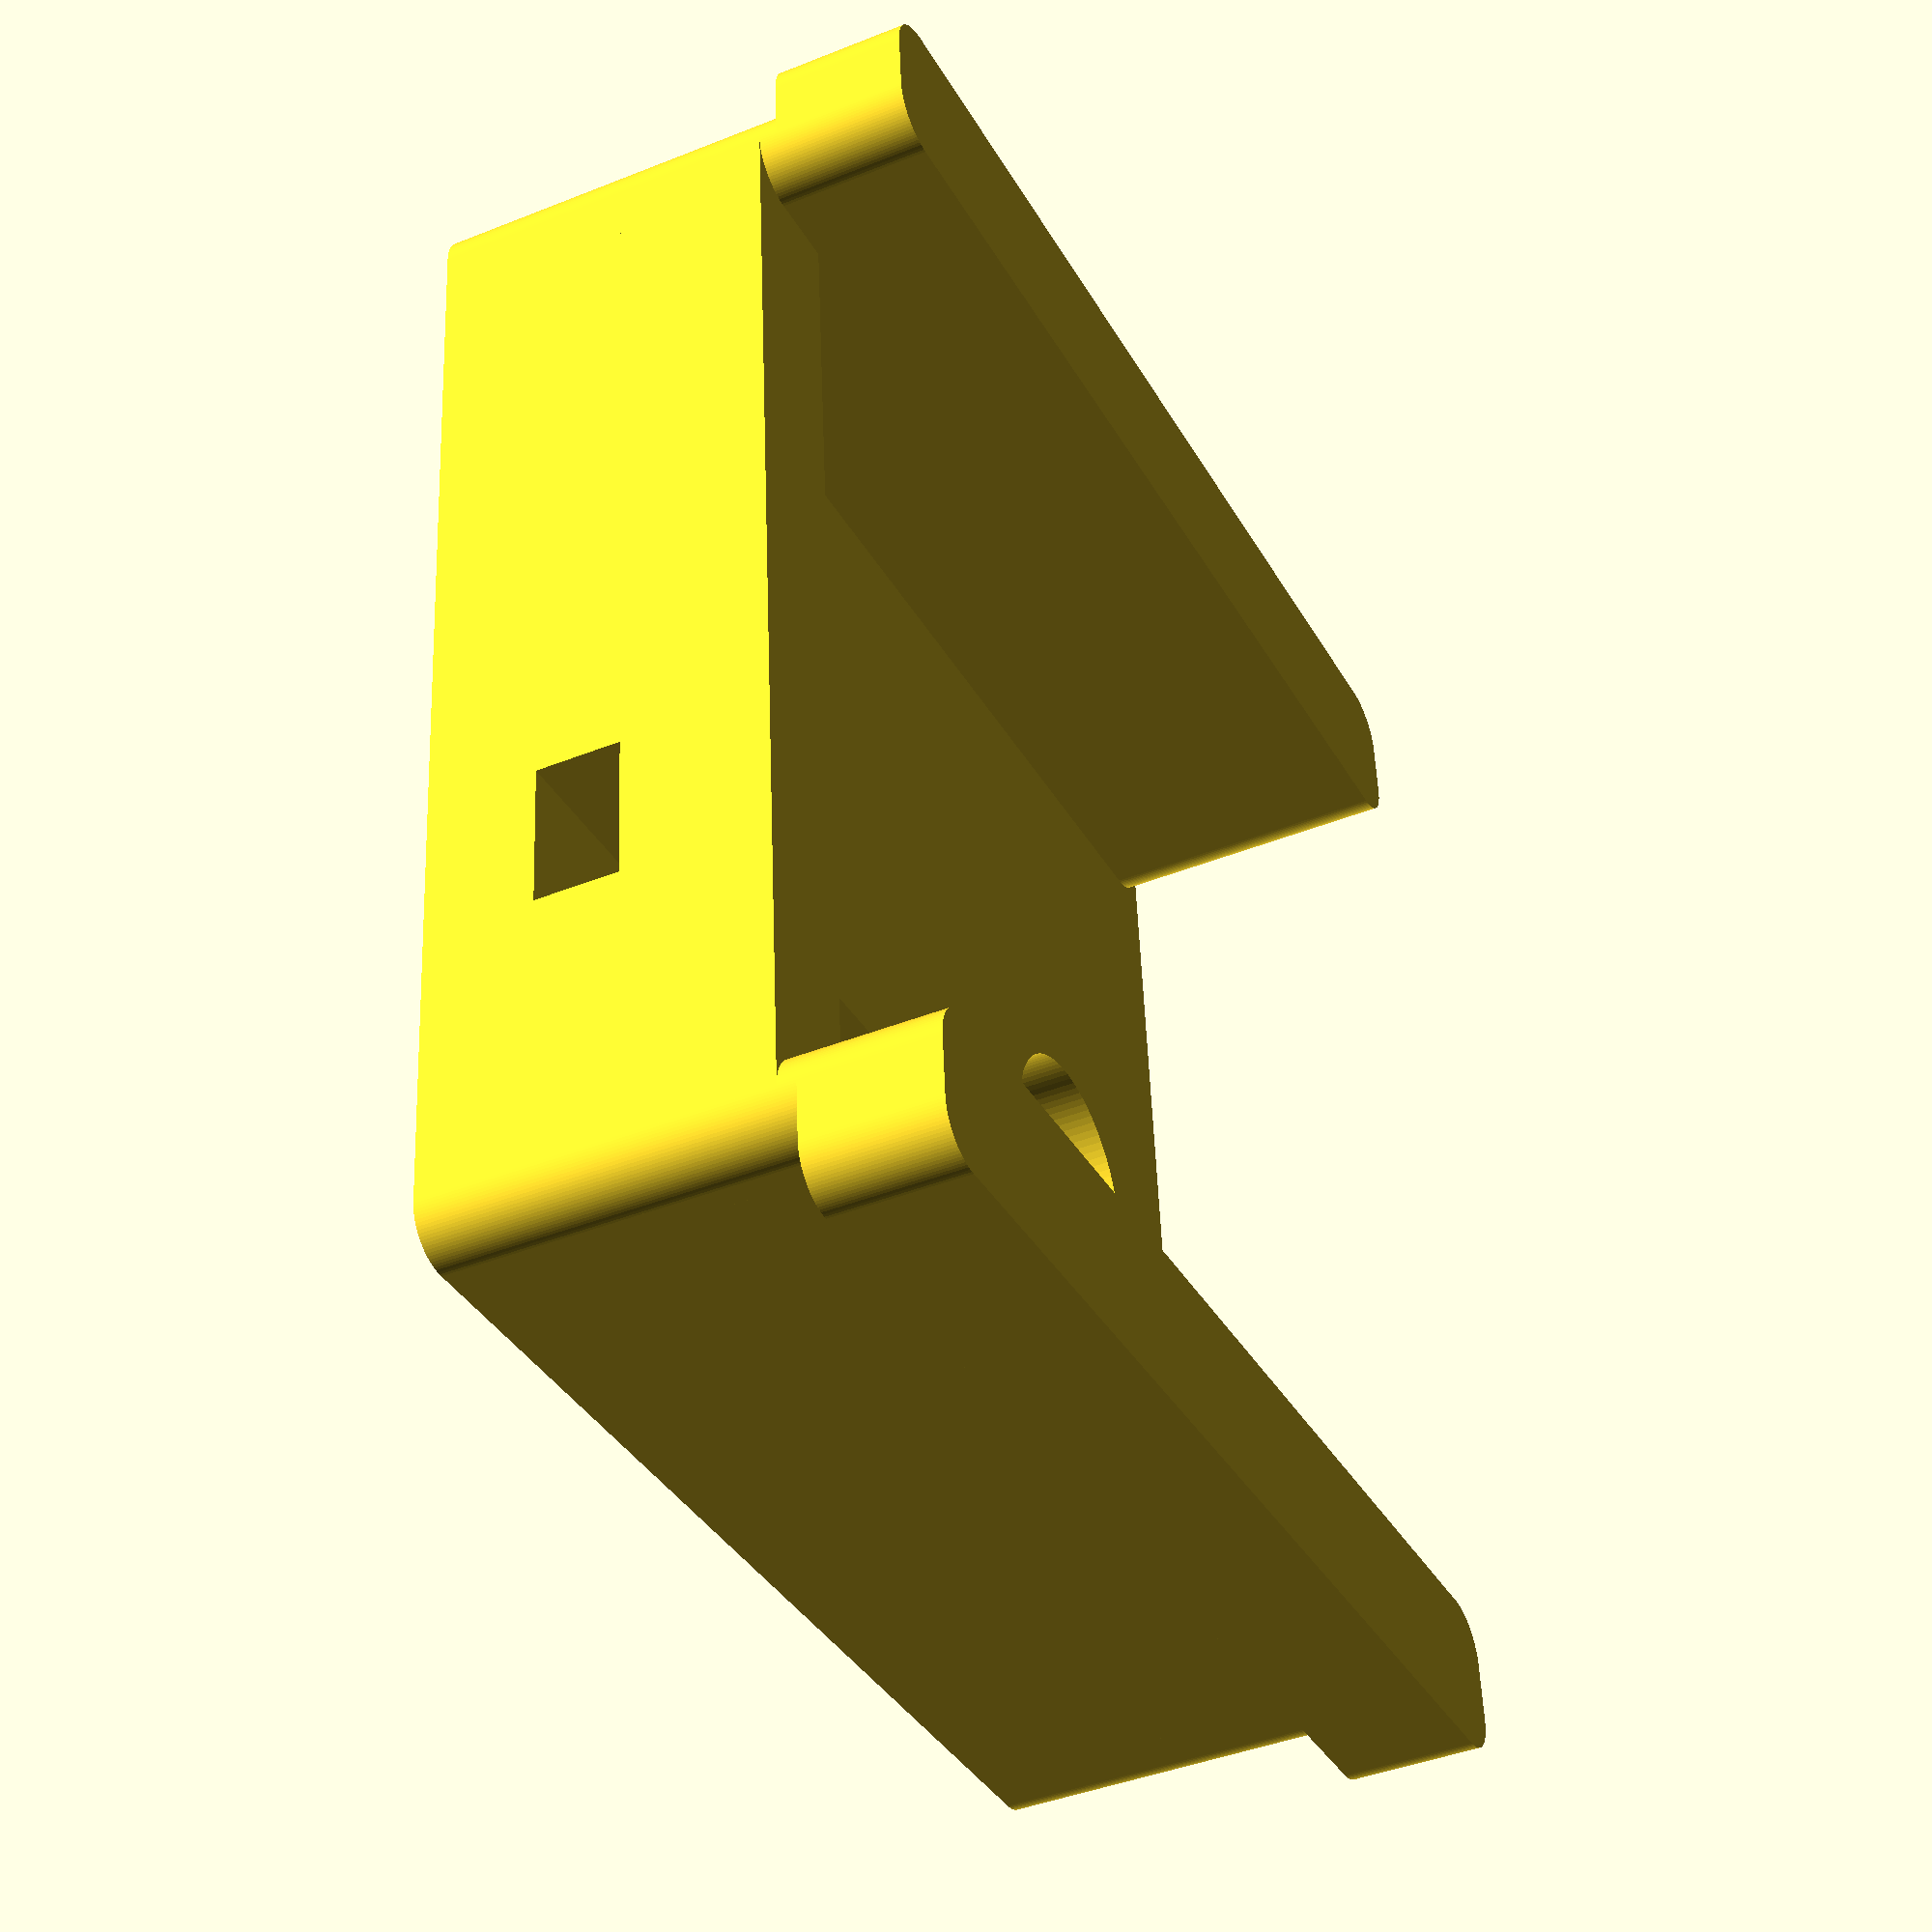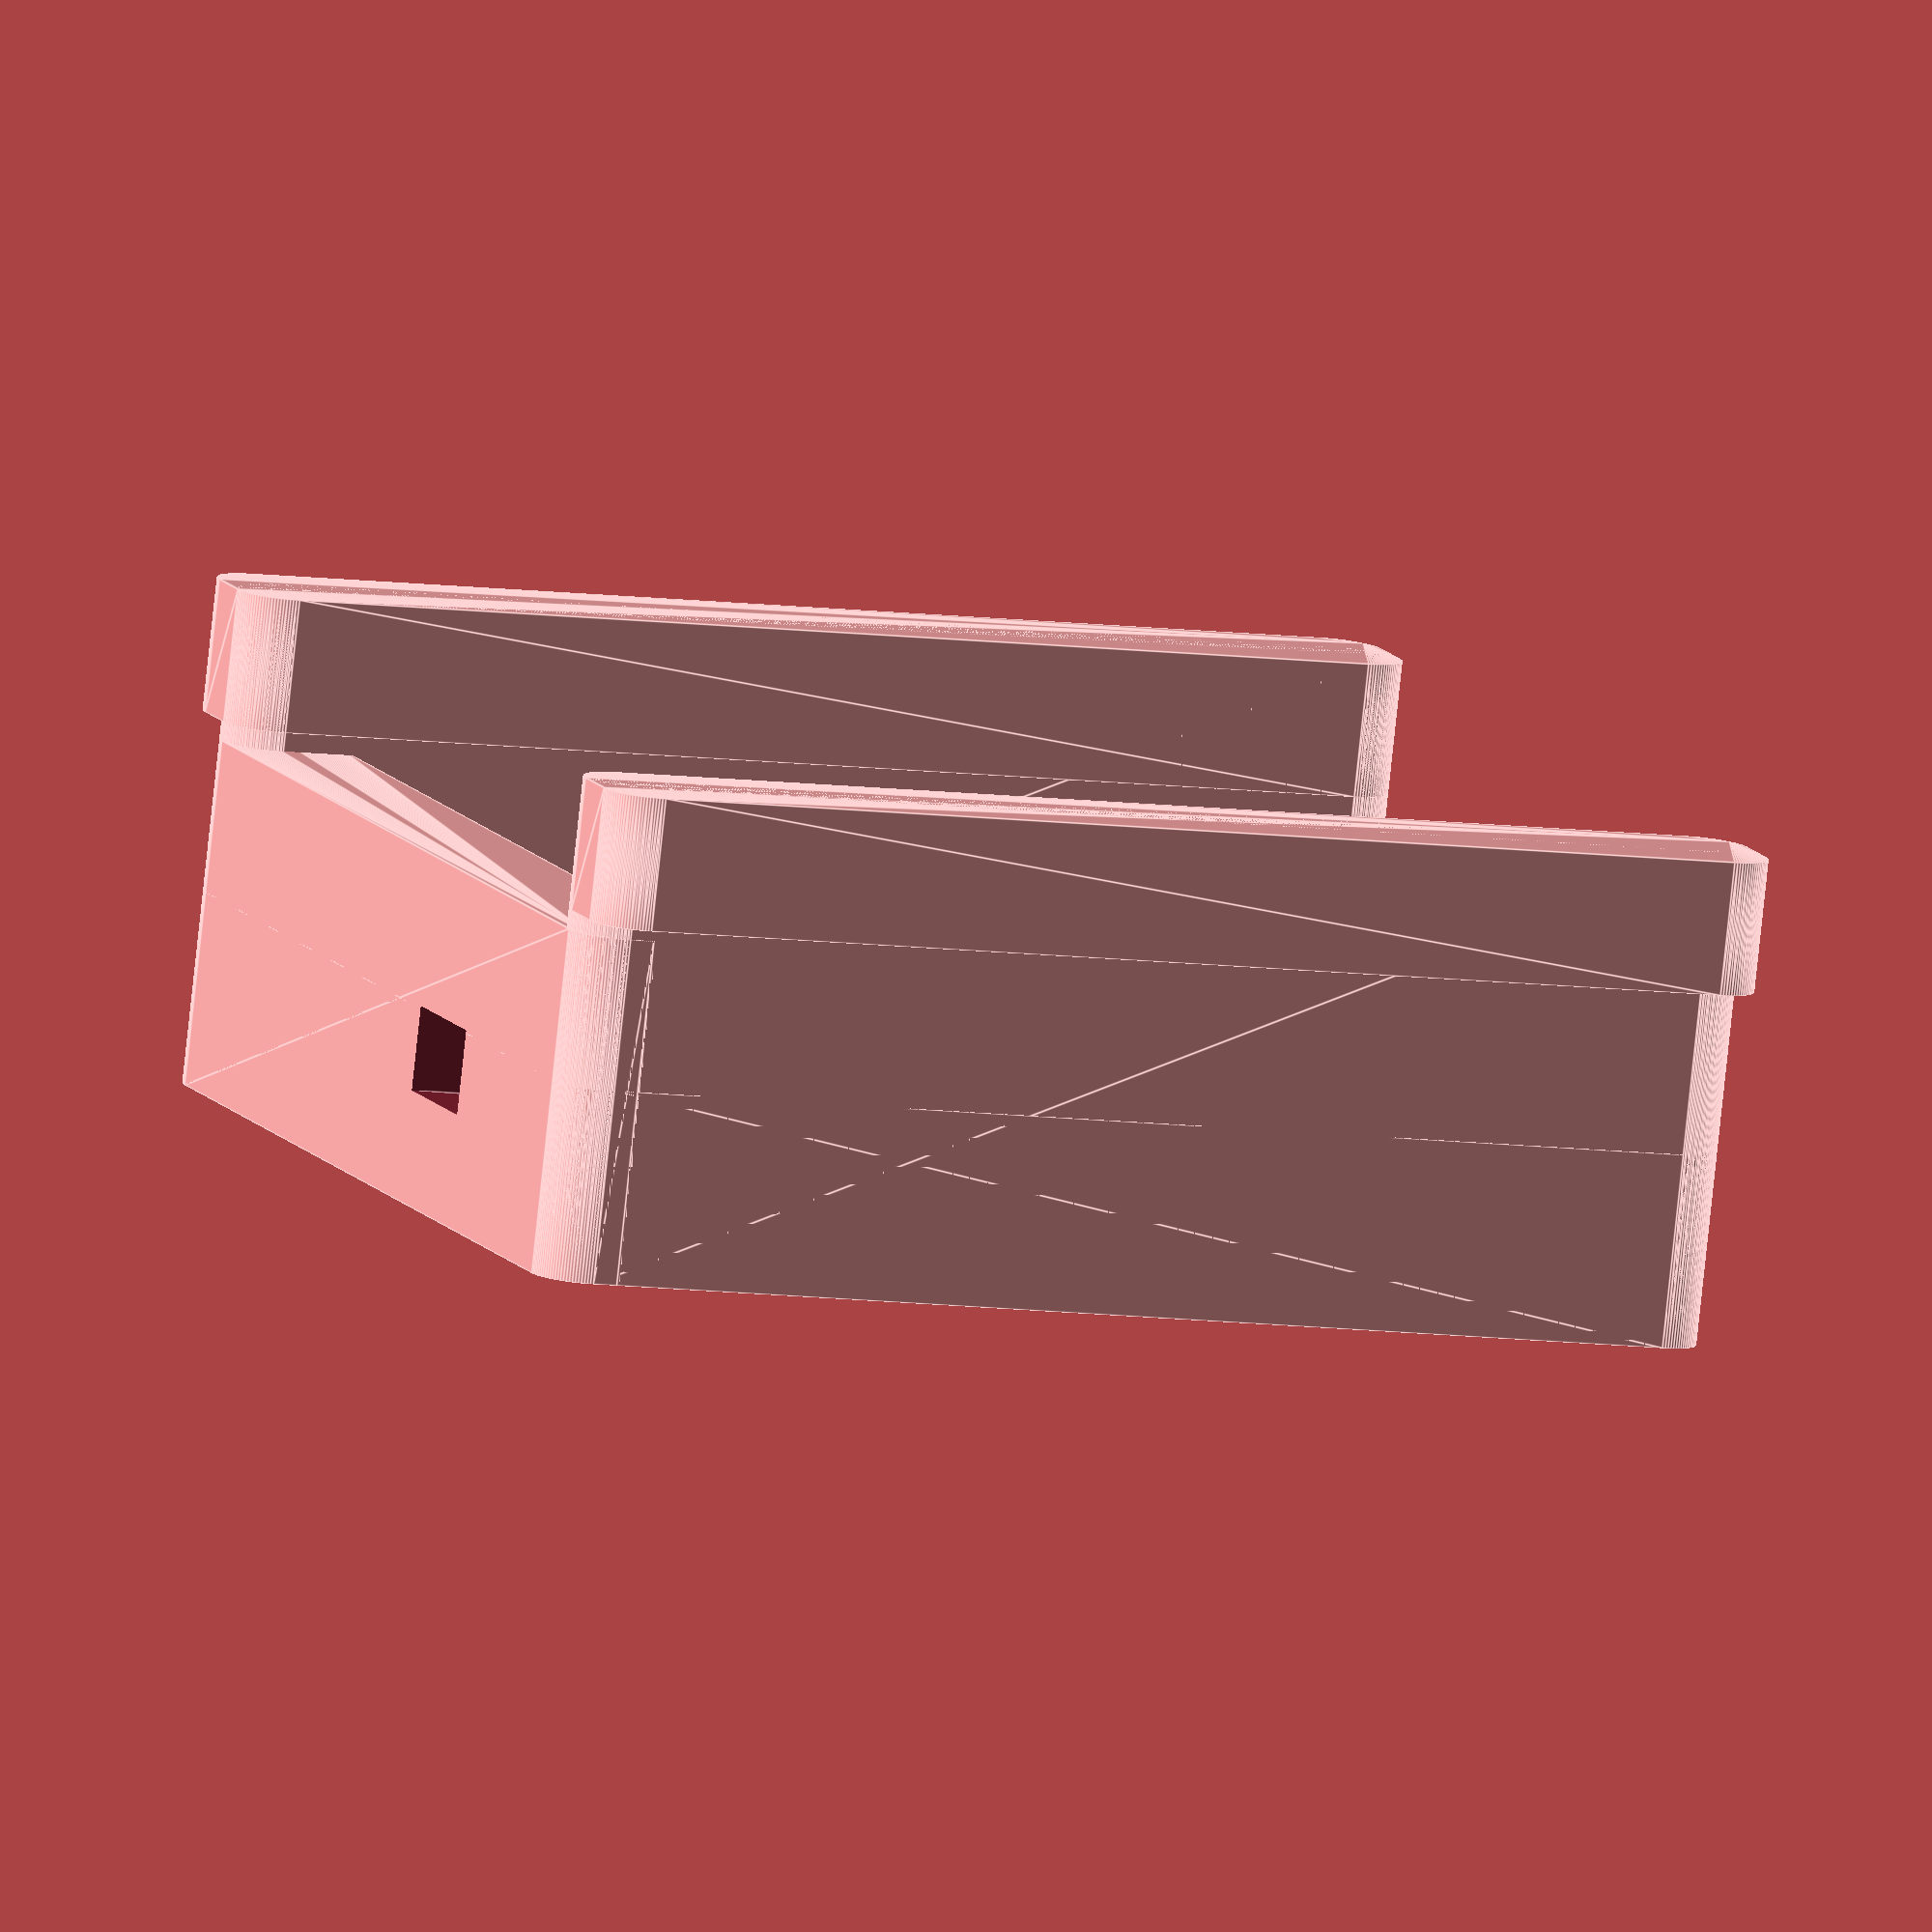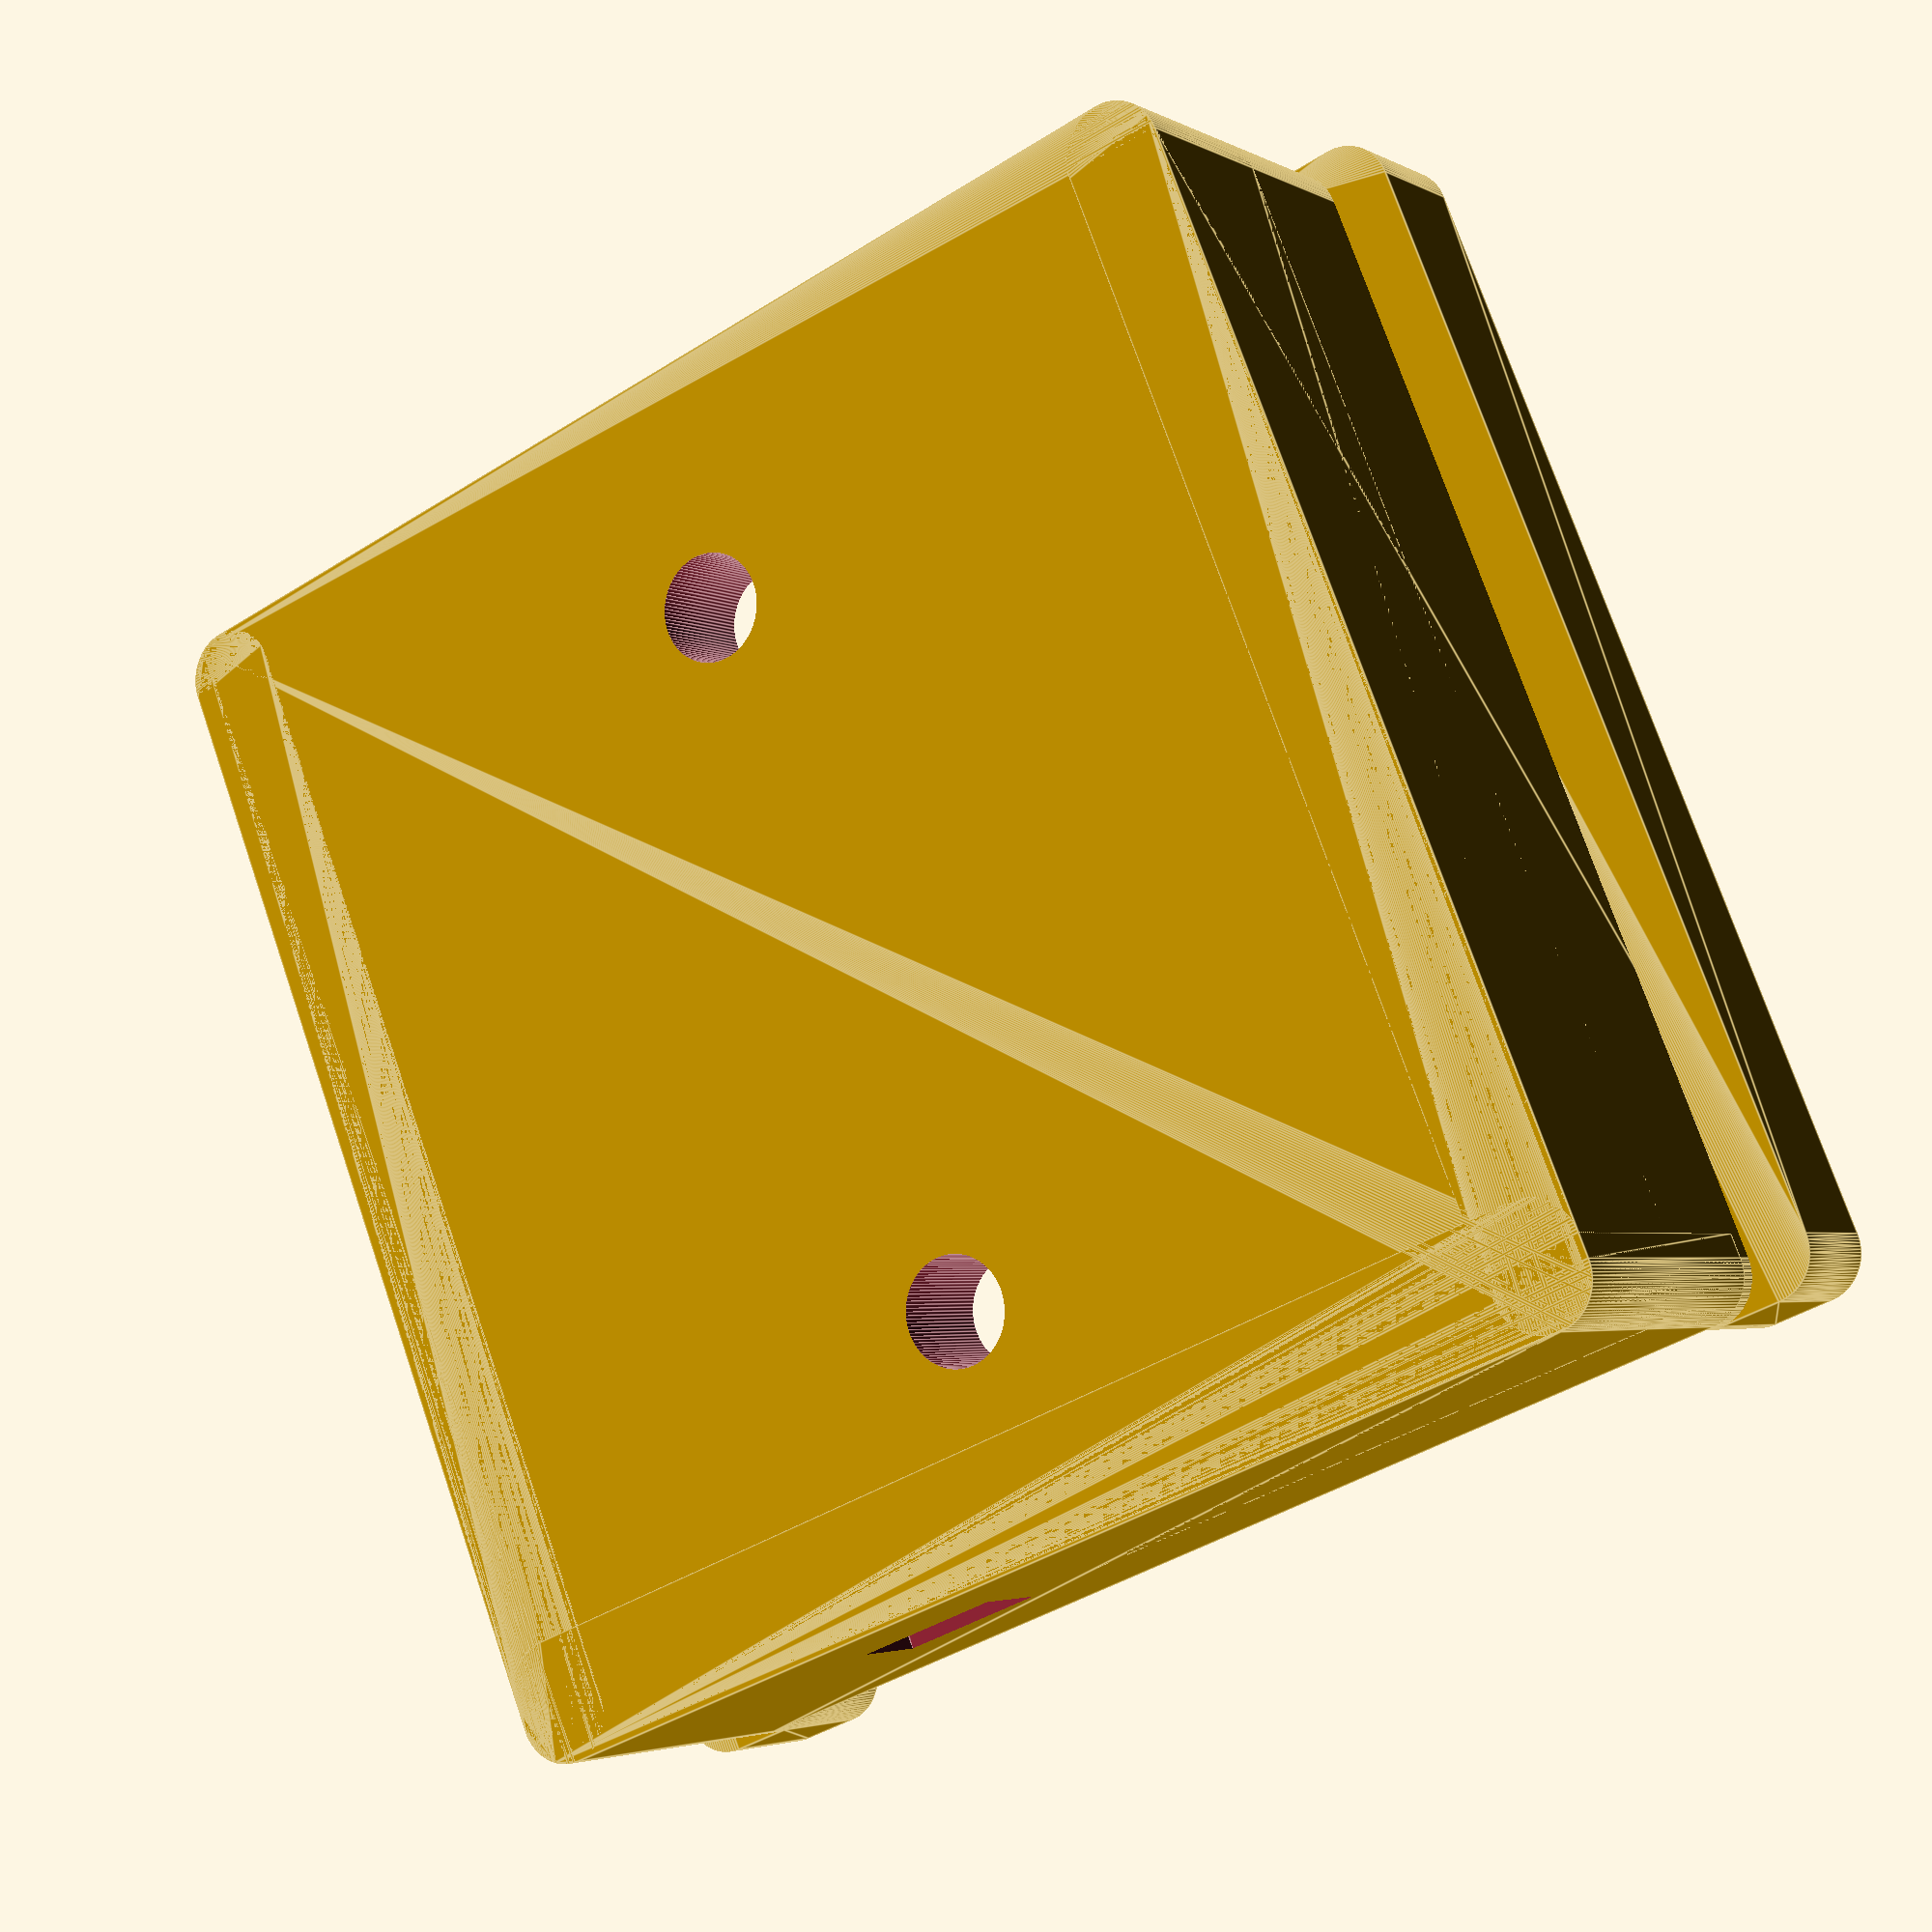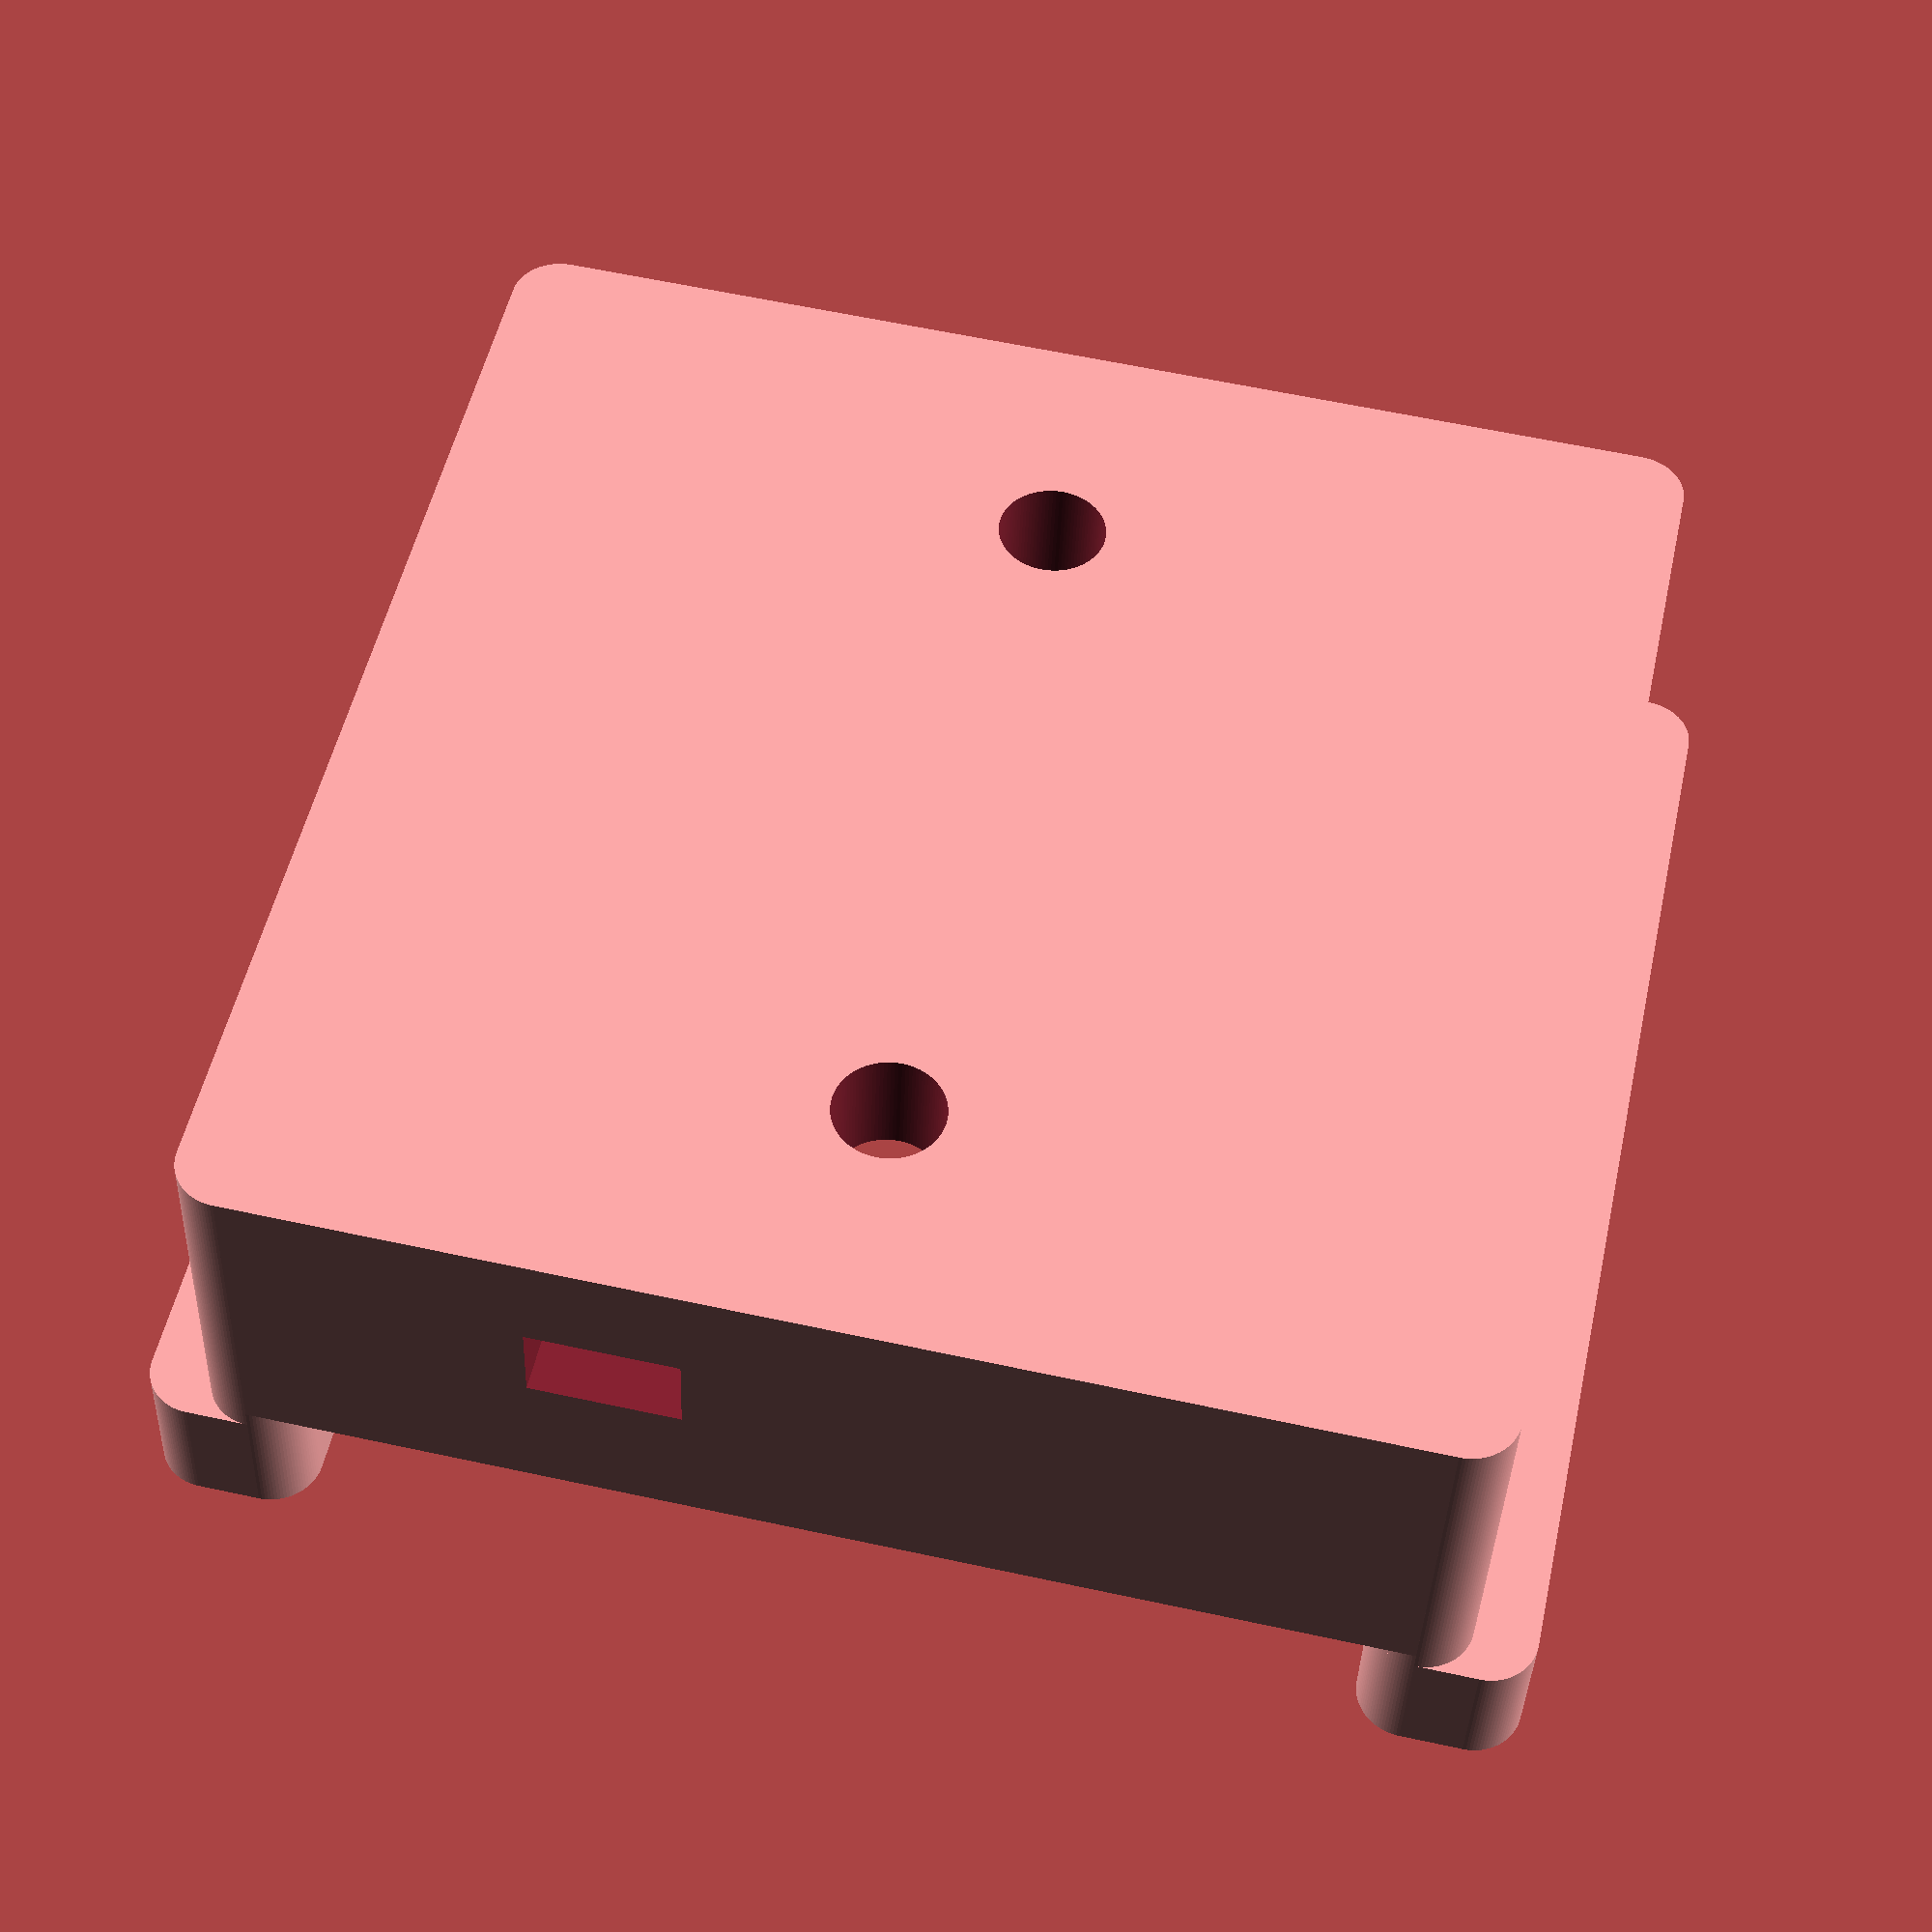
<openscad>
$fn=100;
// rounded box centered at x=0, y=0,  rising from z=0
module rb (bw, bl, bh, br) {
    hull() {
      translate([-((bw/2)-br), -((bl/2)-br),0]) cylinder(r=br,h=bh);
      translate([((bw/2)-br), -((bl/2)-br),0]) cylinder(r=br,h=bh);
      translate([((bw/2)-br), ((bl/2)-br),0]) cylinder(r=br,h=bh);
      translate([-((bw/2)-br), ((bl/2)-br),0]) cylinder(r=br,h=bh);
    }
}
module worxBatMount(bw=50, bl=50, bh=8, br=2) {
  wallInner = 42;
  wallOuter = 50;
  wallThick = (wallOuter-wallInner)/2;
  flangeOuter = 55;
  flangeRise = 12.5;
  flangeThick = 5.5;
  flangeWidth = (flangeOuter - wallOuter)/2;
  difference() {
    union() {
      // basic base
      rb(bw, bl, bh, br);
      // walls
      translate([-((wallInner/2)+wallThick/2),0,0]) rb(wallThick,bl,(bh+flangeRise),br);
      translate([(wallInner/2)+wallThick/2,0,0]) rb(wallThick,bl,(bh+flangeRise),br);
      // flanges
      translate([-(((wallInner/2)+((flangeWidth+wallThick))/2)),0,(bh+flangeRise-flangeThick)]) rb(flangeWidth+wallThick,bl,flangeThick,br);
      translate([(((wallInner/2)+((flangeWidth+wallThick))/2)),0,(bh+flangeRise-flangeThick)]) rb(flangeWidth+wallThick,bl,flangeThick,br);
      //bump stop
      translate([0,(-(bl/2)+2.5),0]) rb(bw,3,bh+(flangeRise/2),br);
    }
    // slot for tab
    // 4mm x 4mm 21mm from flange outer
    translate([(flangeOuter/2)-22,-((bl/2+0.1)),bh-3.4]) cube([6,bl+0.2,3.5]);
    // screw holed and counter bores
    translate([0,-15,-0.1]) cylinder(r=2.2,h=bh+0.2);
    translate([0,-15,(bh-3)]) cylinder(r=5,h=bh);
    translate([0,15,-0.1]) cylinder(r=2.2,h=bh+0.2);
    translate([0,15,(bh-3)]) cylinder(r=5,h=bh);
  }
}

worxBatMount();

</openscad>
<views>
elev=41.4 azim=85.0 roll=295.9 proj=p view=wireframe
elev=81.9 azim=72.0 roll=353.9 proj=o view=edges
elev=3.4 azim=22.2 roll=211.0 proj=p view=edges
elev=37.4 azim=347.7 roll=178.1 proj=p view=wireframe
</views>
